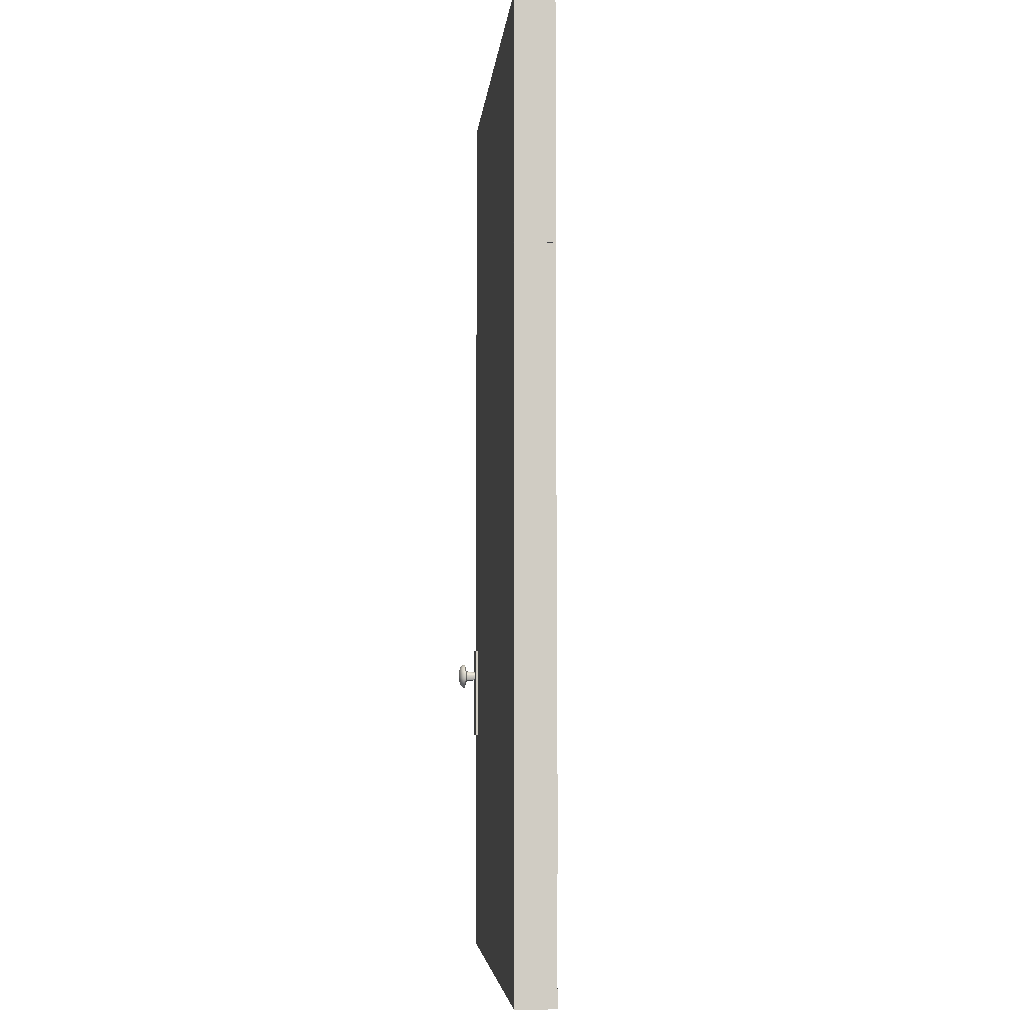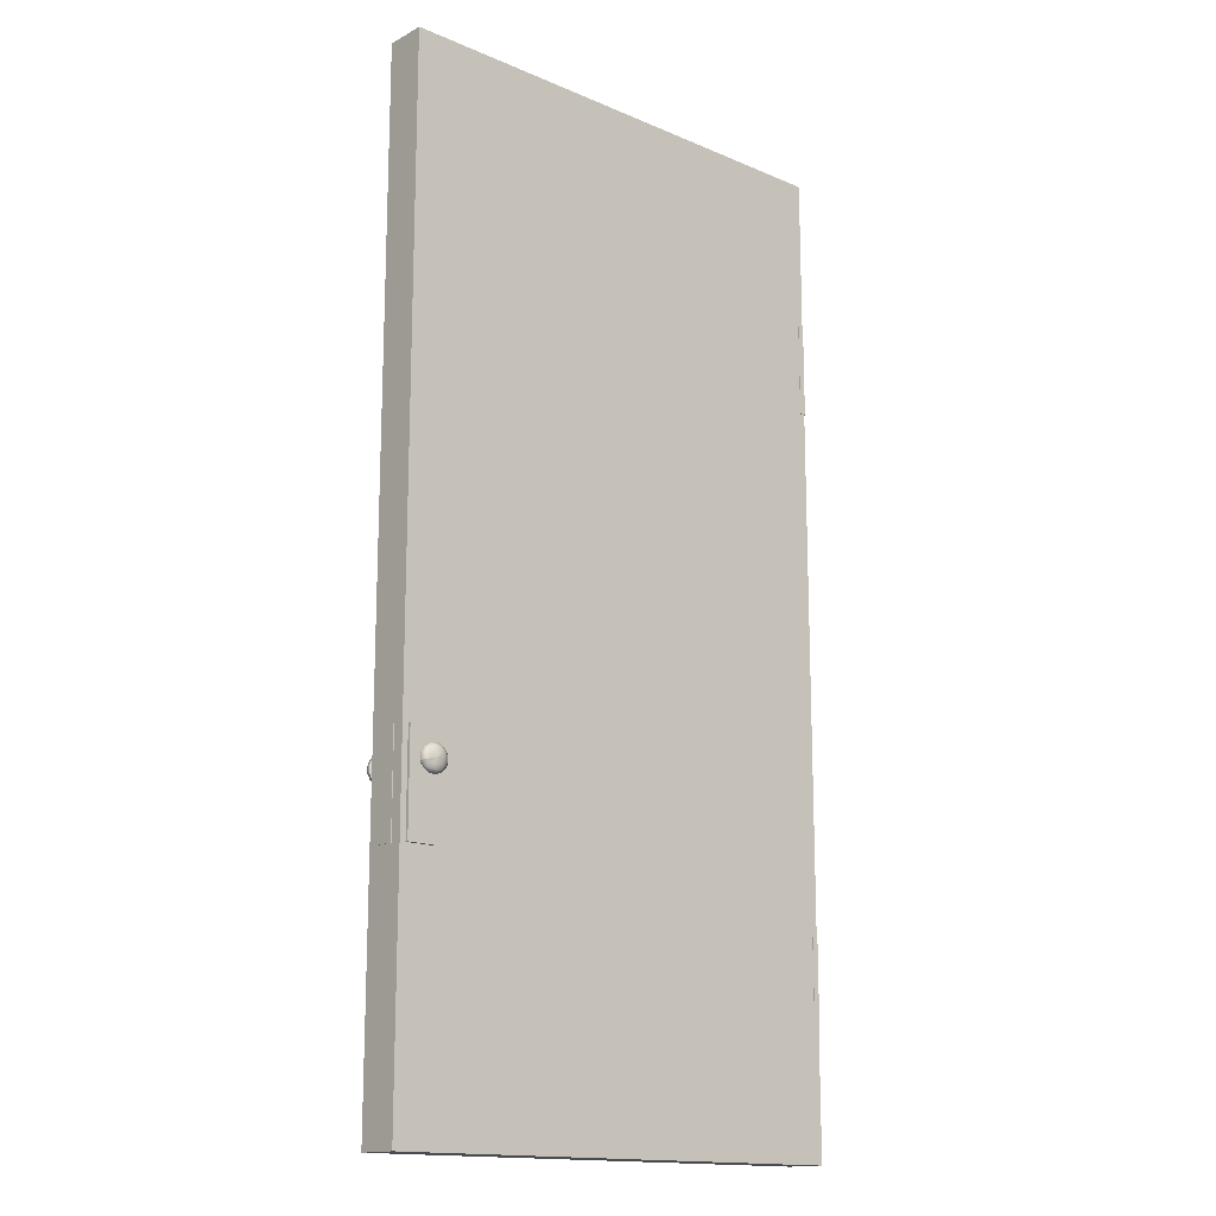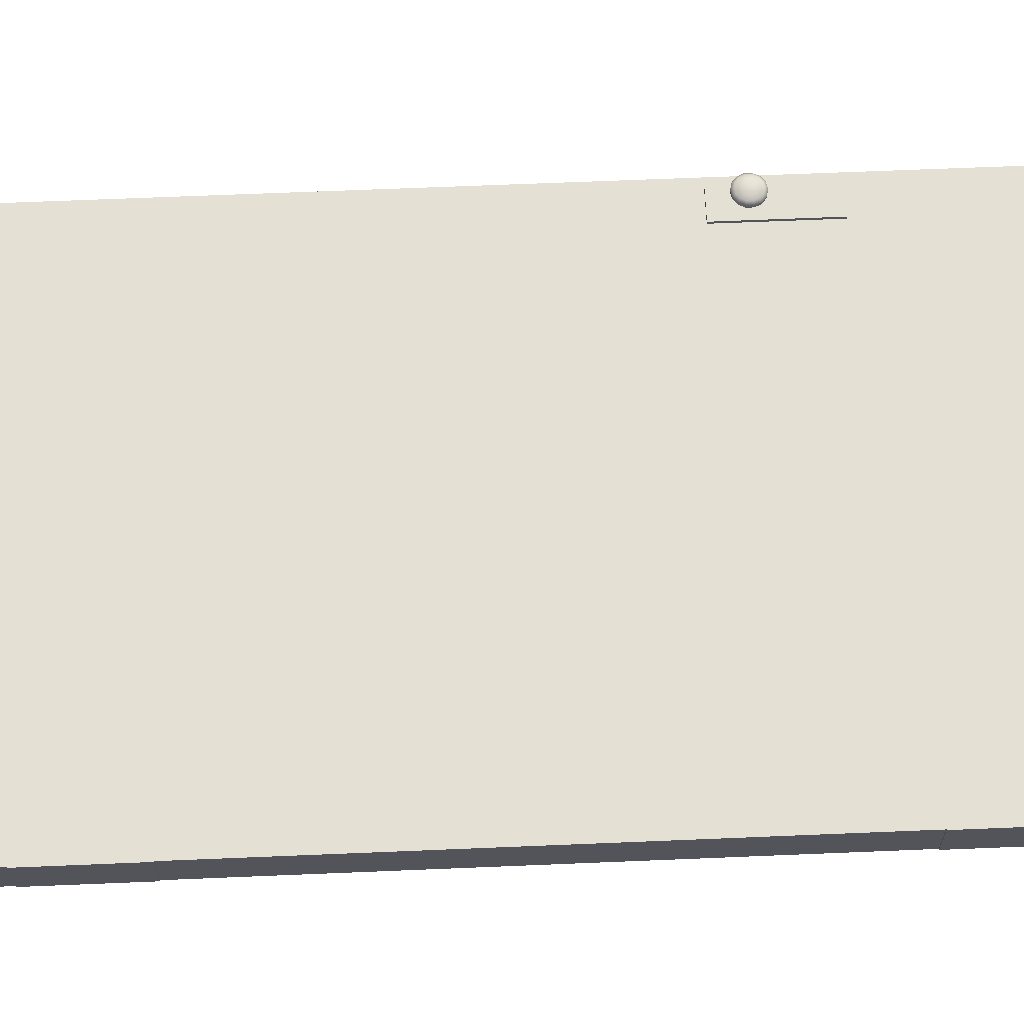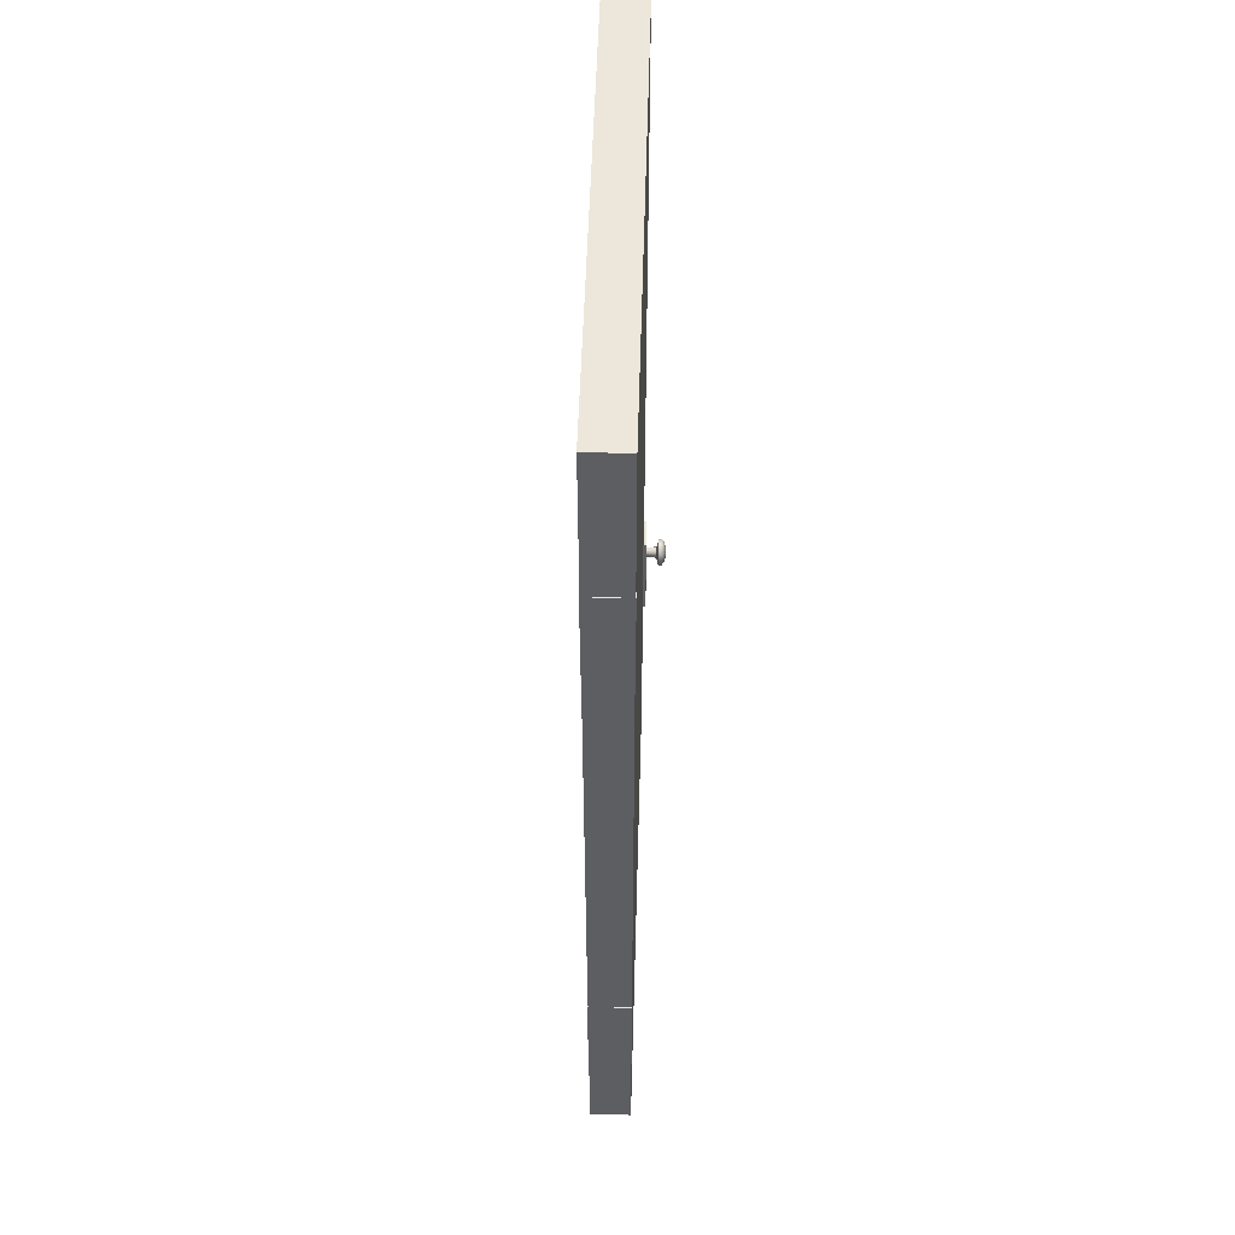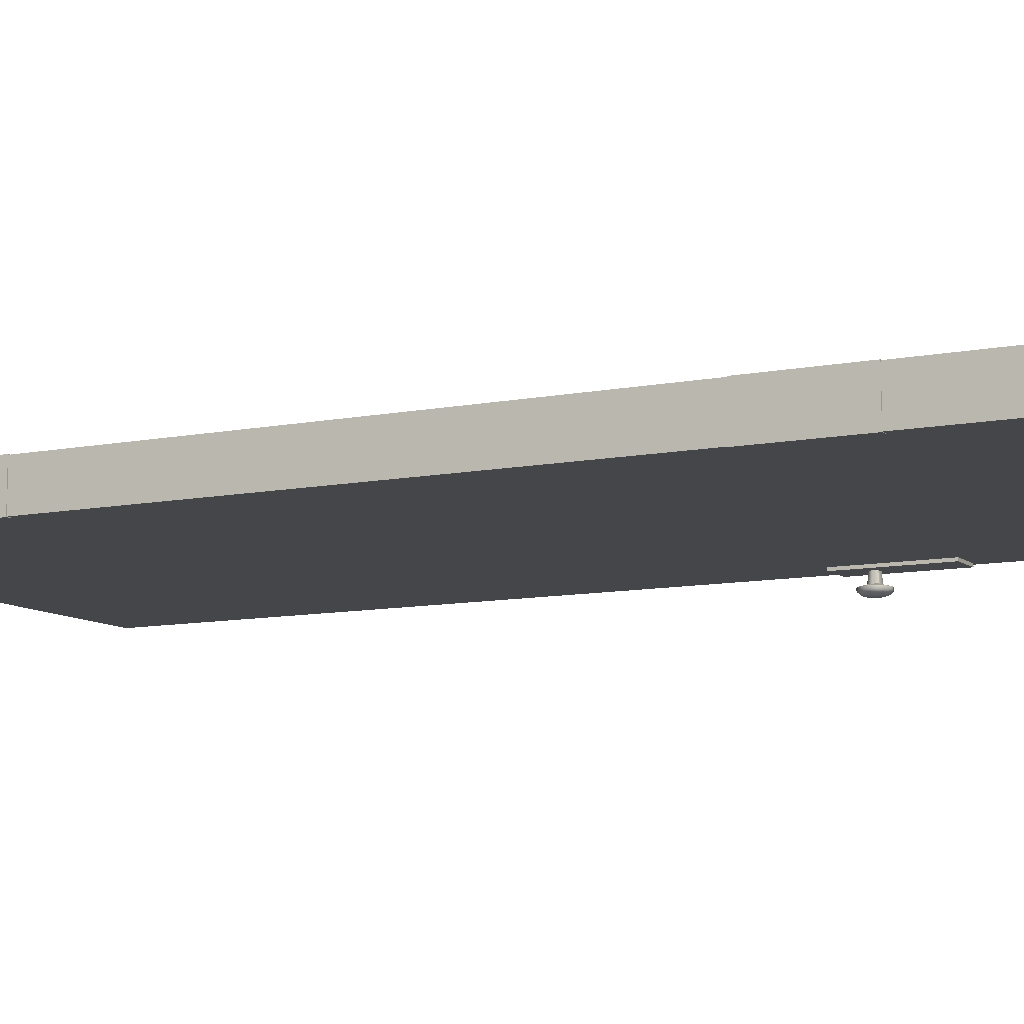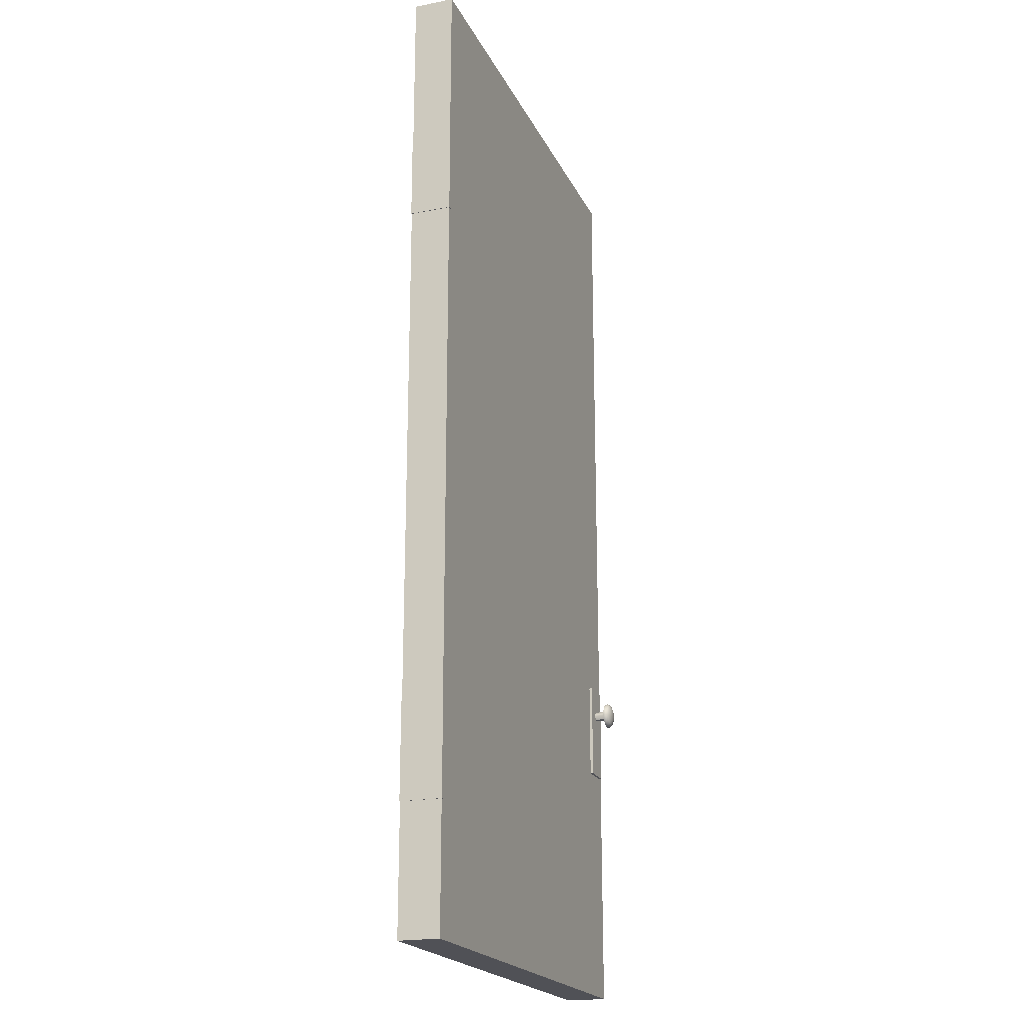
<metadata>
{"format":"obj","ext":"obj","renderer":"f3d","projection":"perspective","resolution":1024,"background":"white","views":[{"elev":-5.1,"azim":-95.3,"up":"+Y"},{"elev":-15.4,"azim":138.2,"up":"+Y"},{"elev":66.0,"azim":-92.4,"up":"+Z"},{"elev":51.8,"azim":-88.4,"up":"+Y"},{"elev":-9.7,"azim":-62.0,"up":"+Z"},{"elev":-20.4,"azim":-70.3,"up":"+Y"}]}
</metadata>
<code>
o DOORS_Static_Court_Wooden_192x384
v -6.289 14.32 0.4073
v -6.289 14.32 -0.408
v -6.289 16.16 -0.408
v -6.289 16.16 0.4073
v 2.786 6.414 -0.6901
v 2.9 6.386 -0.6901
v 2.9 6.386 -0.7432
v 2.99 6.312 -0.6901
v 2.99 6.312 -0.7432
v 2.949 6.28 -0.791
v 3.04 6.206 -0.6901
v 3.04 6.206 -0.7432
v 2.989 6.195 -0.791
v 2.897 6.176 -0.8241
v 2.875 6.223 -0.8241
v 2.877 6.34 -0.791
v 2.786 6.414 -0.7432
v 2.672 6.389 -0.6901
v 3.038 6.09 -0.6901
v 3.038 6.09 -0.7432
v 2.988 6.102 -0.791
v 2.897 6.124 -0.8241
v 2.783 6.151 -0.8359
v 2.835 6.256 -0.8241
v 2.62 6.284 -0.791
v 2.578 6.201 -0.791
v 2.528 6.213 -0.7432
v 2.58 6.317 -0.7432
v 2.694 6.342 -0.791
v 2.672 6.389 -0.7432
v 2.786 6.362 -0.791
v 2.784 6.268 -0.8241
v 2.734 6.257 -0.8241
v 2.58 6.317 -0.6901
v 2.528 6.213 -0.6901
v 2.526 6.096 -0.6901
v 2.526 6.096 -0.7432
v 2.78 5.941 -0.791
v 2.872 5.96 -0.791
v 2.894 5.913 -0.7432
v 2.78 5.889 -0.7432
v 2.689 5.963 -0.791
v 2.666 5.916 -0.7432
v 2.617 6.022 -0.791
v 2.576 5.99 -0.7432
v 2.577 6.107 -0.791
v 2.576 5.99 -0.6901
v 2.666 5.916 -0.6901
v 2.78 5.889 -0.6901
v 2.894 5.913 -0.6901
v 2.986 5.985 -0.6901
v 2.986 5.985 -0.7432
v 2.832 6.045 -0.8241
v 2.91 6.048 -0.8076
v 2.782 6.034 -0.8241
v 2.731 6.047 -0.8241
v 2.691 6.08 -0.8241
v 2.669 6.127 -0.8241
v 2.669 6.179 -0.8241
v 2.693 6.225 -0.8241
v -6.4 0 -0.4
v -6.4 -0 0.4
v -6.4 19.2 0.4
v -6.4 19.2 -0.4
v 3.2 0 -0.4
v 3.2 19.2 -0.4
v 3.2 -0 0.4
v 3.2 19.2 0.4
v 3.214 6.738 0.1799
v 3.171 6.738 0.1799
v 3.171 4.801 0.1799
v 3.214 4.801 0.1799
v 3.214 6.738 -0.1809
v 3.171 6.738 -0.1809
v 3.214 4.801 -0.1809
v 3.171 4.801 -0.1809
v 2.464 6.738 -0.3518
v 2.464 6.738 -0.4556
v 2.464 4.801 -0.4556
v 2.464 4.801 -0.3518
v 3.084 6.738 -0.3518
v 3.084 6.738 -0.4556
v 3.084 4.801 -0.3518
v 3.084 4.801 -0.4556
v 2.464 6.738 0.4572
v 2.464 6.738 0.3534
v 2.464 4.801 0.3534
v 2.464 4.801 0.4572
v 3.084 6.738 0.4572
v 3.084 6.738 0.3534
v 3.084 4.801 0.4572
v 3.084 4.801 0.3534
v -6.289 4.296 0.4073
v -6.412 4.296 0.4073
v -6.412 2.456 0.4073
v -6.289 2.456 0.4073
v -6.289 4.296 -0.408
v -6.412 4.296 -0.408
v -6.289 2.456 -0.408
v -6.412 2.456 -0.408
v -6.412 16.16 0.4073
v -6.412 14.32 0.4073
v -6.412 16.16 -0.408
v -6.412 14.32 -0.408
v 2.989 6.314 0.7528
v 2.989 6.314 0.6997
v 2.898 6.388 0.6997
v 3.038 6.209 0.7528
v 2.987 6.198 0.8007
v 3.038 6.209 0.6997
v 2.986 6.104 0.8007
v 3.037 6.092 0.7528
v 3.037 6.092 0.6997
v 2.896 6.178 0.8338
v 2.948 6.282 0.8007
v 2.898 6.388 0.7528
v 2.785 6.416 0.6997
v 2.785 6.416 0.7528
v 2.67 6.391 0.6997
v 2.67 6.391 0.7528
v 2.578 6.32 0.6997
v 2.578 6.32 0.7528
v 2.784 6.364 0.8007
v 2.875 6.342 0.8007
v 2.874 6.225 0.8338
v 2.781 6.153 0.8456
v 2.895 6.126 0.8338
v 2.667 6.129 0.8338
v 2.689 6.082 0.8338
v 2.668 6.181 0.8338
v 2.691 6.227 0.8338
v 2.732 6.259 0.8338
v 2.783 6.27 0.8338
v 2.833 6.258 0.8338
v 2.692 6.344 0.8007
v 2.618 6.287 0.8007
v 2.577 6.203 0.8007
v 2.615 6.024 0.8007
v 2.574 5.992 0.7528
v 2.665 5.918 0.7528
v 2.576 6.109 0.8007
v 2.525 6.098 0.7528
v 2.526 6.215 0.7528
v 2.526 6.215 0.6997
v 2.525 6.098 0.6997
v 2.574 5.992 0.6997
v 2.665 5.918 0.6997
v 2.778 5.891 0.6997
v 2.778 5.891 0.7528
v 2.872 6.079 0.8338
v 2.831 6.047 0.8338
v 2.78 6.036 0.8338
v 2.87 5.963 0.8007
v 2.779 5.943 0.8007
v 2.892 5.915 0.7528
v 2.688 5.965 0.8007
v 2.944 6.02 0.8007
v 2.985 5.987 0.7528
v 2.892 5.915 0.6997
v 2.985 5.987 0.6997
v 2.885 6.201 0.6544
v 2.883 6.103 0.6544
v 2.866 6.111 0.424
v 2.867 6.193 0.424
v 2.808 6.264 0.6544
v 2.804 6.245 0.424
v 2.712 6.243 0.6544
v 2.724 6.228 0.424
v 2.668 6.155 0.6544
v 2.687 6.154 0.424
v 2.709 6.065 0.6544
v 2.722 6.08 0.424
v 2.805 6.042 0.6544
v 2.801 6.061 0.424
v 2.669 6.153 -0.6447
v 2.711 6.063 -0.6447
v 2.807 6.04 -0.6447
v 2.885 6.101 -0.6447
v 2.886 6.199 -0.6447
v 2.81 6.262 -0.6447
v 2.713 6.241 -0.6447
v 2.723 6.078 -0.4144
v 2.689 6.152 -0.4144
v 2.725 6.226 -0.4144
v 2.805 6.243 -0.4144
v 2.868 6.191 -0.4144
v 2.867 6.109 -0.4144
v 2.803 6.059 -0.4144
v 2.729 6.049 0.8338
f 1 2 3
f 3 4 1
f 5 6 7
f 6 8 9
f 9 7 6
f 7 9 10
f 8 11 12
f 12 9 8
f 9 12 13
f 13 10 9
f 10 13 14
f 14 15 10
f 16 10 15
f 10 16 7
f 17 7 16
f 7 17 5
f 18 5 17
f 11 19 20
f 20 12 11
f 12 20 21
f 21 13 12
f 13 21 22
f 22 14 13
f 23 14 22
f 23 15 14
f 23 24 15
f 15 24 16
f 25 26 27
f 27 28 25
f 29 25 28
f 28 30 29
f 31 29 30
f 29 31 32
f 24 32 31
f 23 32 24
f 23 33 32
f 32 33 29
f 31 16 24
f 16 31 17
f 30 17 31
f 17 30 18
f 34 18 30
f 30 28 34
f 35 34 28
f 28 27 35
f 36 35 27
f 27 37 36
f 38 39 40
f 40 41 38
f 42 38 41
f 41 43 42
f 44 42 43
f 43 45 44
f 46 44 45
f 45 37 46
f 26 46 37
f 37 27 26
f 47 36 37
f 37 45 47
f 48 47 45
f 45 43 48
f 49 48 43
f 43 41 49
f 50 49 41
f 41 40 50
f 51 50 40
f 40 52 51
f 53 54 39
f 39 54 52
f 52 40 39
f 19 51 52
f 52 20 19
f 20 52 54
f 54 21 20
f 54 22 21
f 23 22 54
f 23 54 53
f 23 53 55
f 55 53 39
f 39 38 55
f 38 42 56
f 56 55 38
f 23 55 56
f 23 56 57
f 23 57 58
f 23 58 59
f 23 59 60
f 23 60 33
f 25 29 33
f 33 60 25
f 26 25 60
f 60 59 26
f 46 26 59
f 59 58 46
f 44 46 58
f 58 57 44
f 42 44 57
f 57 56 42
f 61 62 63
f 63 64 61
f 65 61 64
f 64 66 65
f 67 65 66
f 66 68 67
f 62 67 68
f 68 63 62
f 63 68 66
f 66 64 63
f 62 61 65
f 65 67 62
f 69 70 71
f 71 72 69
f 73 74 70
f 70 69 73
f 75 76 74
f 74 73 75
f 72 71 76
f 76 75 72
f 71 70 74
f 74 76 71
f 72 75 73
f 73 69 72
f 77 78 79
f 79 80 77
f 81 82 78
f 78 77 81
f 83 84 82
f 82 81 83
f 80 79 84
f 84 83 80
f 79 78 82
f 82 84 79
f 80 83 81
f 81 77 80
f 85 86 87
f 87 88 85
f 89 90 86
f 86 85 89
f 91 92 90
f 90 89 91
f 88 87 92
f 92 91 88
f 87 86 90
f 90 92 87
f 88 91 89
f 89 85 88
f 93 94 95
f 95 96 93
f 97 98 94
f 94 93 97
f 99 100 98
f 98 97 99
f 96 95 100
f 100 99 96
f 95 94 98
f 98 100 95
f 96 99 97
f 97 93 96
f 4 101 102
f 102 1 4
f 3 103 101
f 101 4 3
f 2 104 103
f 103 3 2
f 1 102 104
f 104 2 1
f 102 101 103
f 103 104 102
f 105 106 107
f 106 105 108
f 109 108 105
f 108 110 106
f 108 109 111
f 111 112 108
f 110 108 112
f 112 113 110
f 114 109 115
f 105 115 109
f 115 105 116
f 107 116 105
f 116 107 117
f 117 118 116
f 118 117 119
f 119 120 118
f 120 119 121
f 121 122 120
f 123 118 120
f 118 123 124
f 124 116 118
f 116 124 115
f 125 115 124
f 115 125 114
f 126 114 125
f 126 127 114
f 109 114 127
f 127 111 109
f 126 128 129
f 126 130 128
f 126 131 130
f 126 132 131
f 126 133 132
f 126 134 133
f 126 125 134
f 124 134 125
f 134 124 123
f 123 133 134
f 133 123 135
f 135 132 133
f 132 135 136
f 136 131 132
f 131 136 137
f 137 130 131
f 138 139 140
f 139 138 141
f 141 142 139
f 142 141 137
f 137 143 142
f 143 137 136
f 136 122 143
f 122 136 135
f 135 120 122
f 120 135 123
f 122 121 144
f 144 143 122
f 143 144 145
f 145 142 143
f 142 145 146
f 146 139 142
f 139 146 147
f 147 140 139
f 140 147 148
f 148 149 140
f 126 150 127
f 126 151 150
f 126 152 151
f 153 151 152
f 152 154 153
f 155 153 154
f 154 149 155
f 149 154 156
f 156 140 149
f 140 156 138
f 157 150 151
f 151 153 157
f 158 157 153
f 153 155 158
f 149 148 159
f 159 155 149
f 155 159 160
f 160 158 155
f 158 160 113
f 113 112 158
f 157 158 112
f 112 111 157
f 150 157 111
f 111 127 150
f 161 162 163
f 163 164 161
f 165 161 164
f 164 166 165
f 167 165 166
f 166 168 167
f 169 167 168
f 168 170 169
f 171 169 170
f 170 172 171
f 173 171 172
f 172 174 173
f 162 173 174
f 174 163 162
f 34 35 175
f 35 36 175
f 176 175 36
f 36 47 176
f 47 48 176
f 177 176 48
f 48 49 177
f 49 50 177
f 178 177 50
f 50 51 178
f 51 19 178
f 179 178 19
f 19 11 179
f 11 8 179
f 180 179 8
f 8 6 180
f 6 5 180
f 181 180 5
f 5 18 181
f 18 34 181
f 175 181 34
f 176 182 183
f 183 175 176
f 175 183 184
f 184 181 175
f 181 184 185
f 185 180 181
f 180 185 186
f 186 179 180
f 179 186 187
f 187 178 179
f 178 187 188
f 188 177 178
f 177 188 182
f 182 176 177
f 169 144 121
f 121 167 169
f 119 167 121
f 167 119 117
f 117 165 167
f 107 165 117
f 165 107 106
f 106 161 165
f 110 161 106
f 161 110 113
f 113 162 161
f 130 137 141
f 141 128 130
f 128 141 138
f 138 129 128
f 129 138 156
f 156 189 129
f 189 156 154
f 154 152 189
f 126 189 152
f 126 129 189
f 160 162 113
f 162 160 159
f 159 173 162
f 148 173 159
f 173 148 147
f 147 171 173
f 146 171 147
f 171 146 145
f 145 169 171
f 144 169 145

</code>
